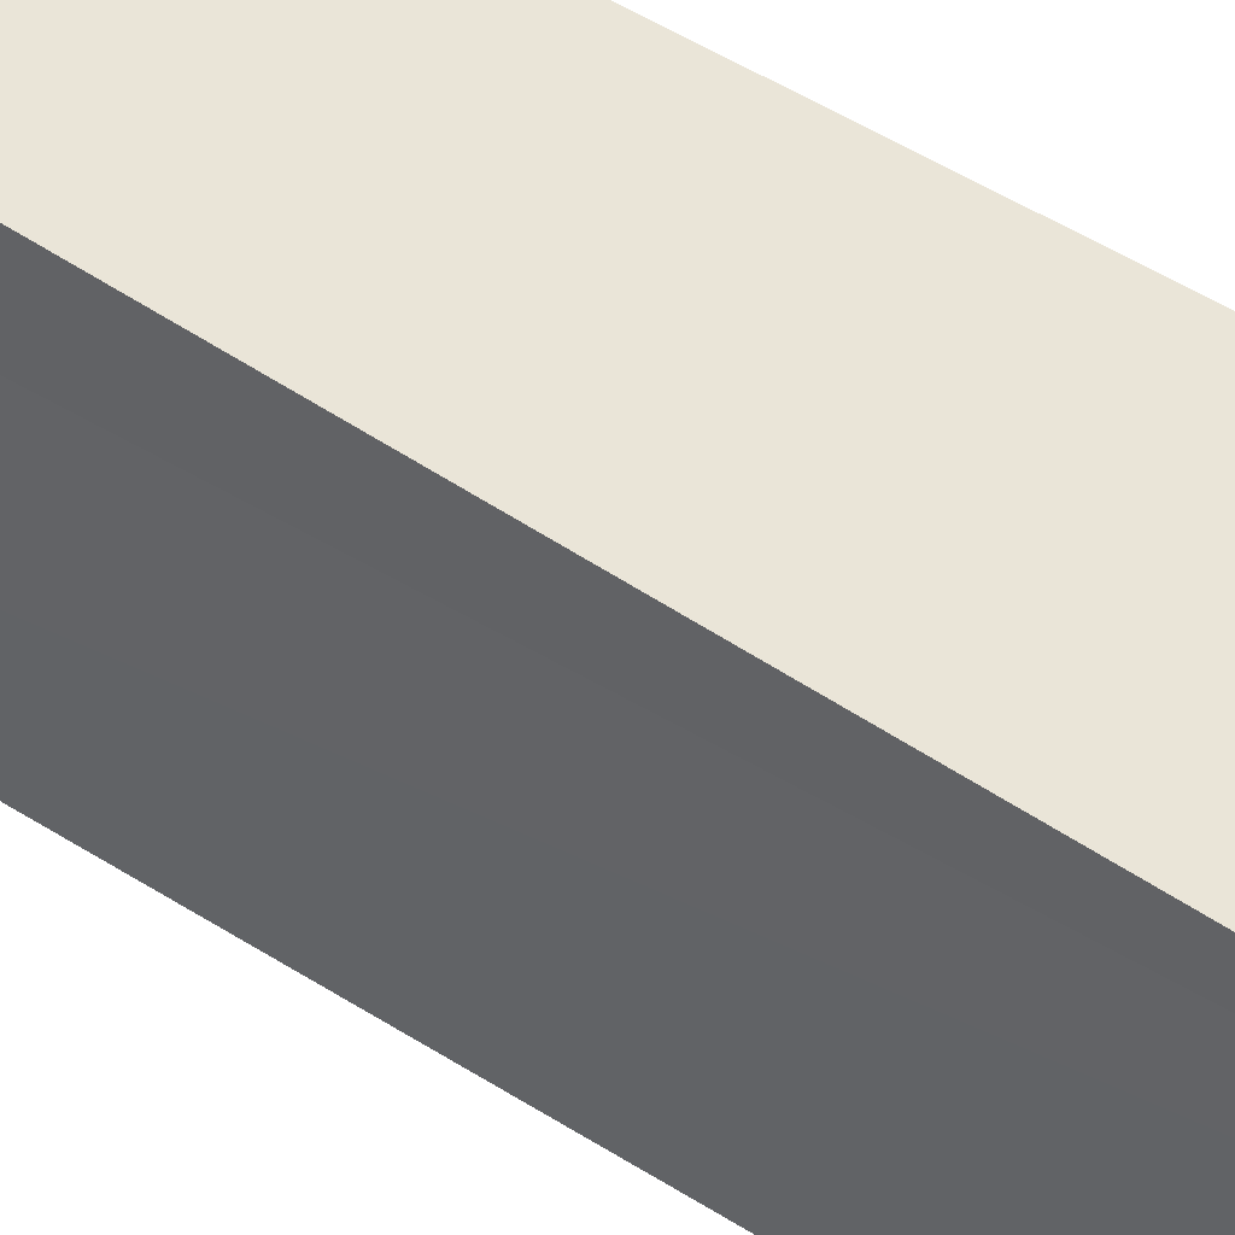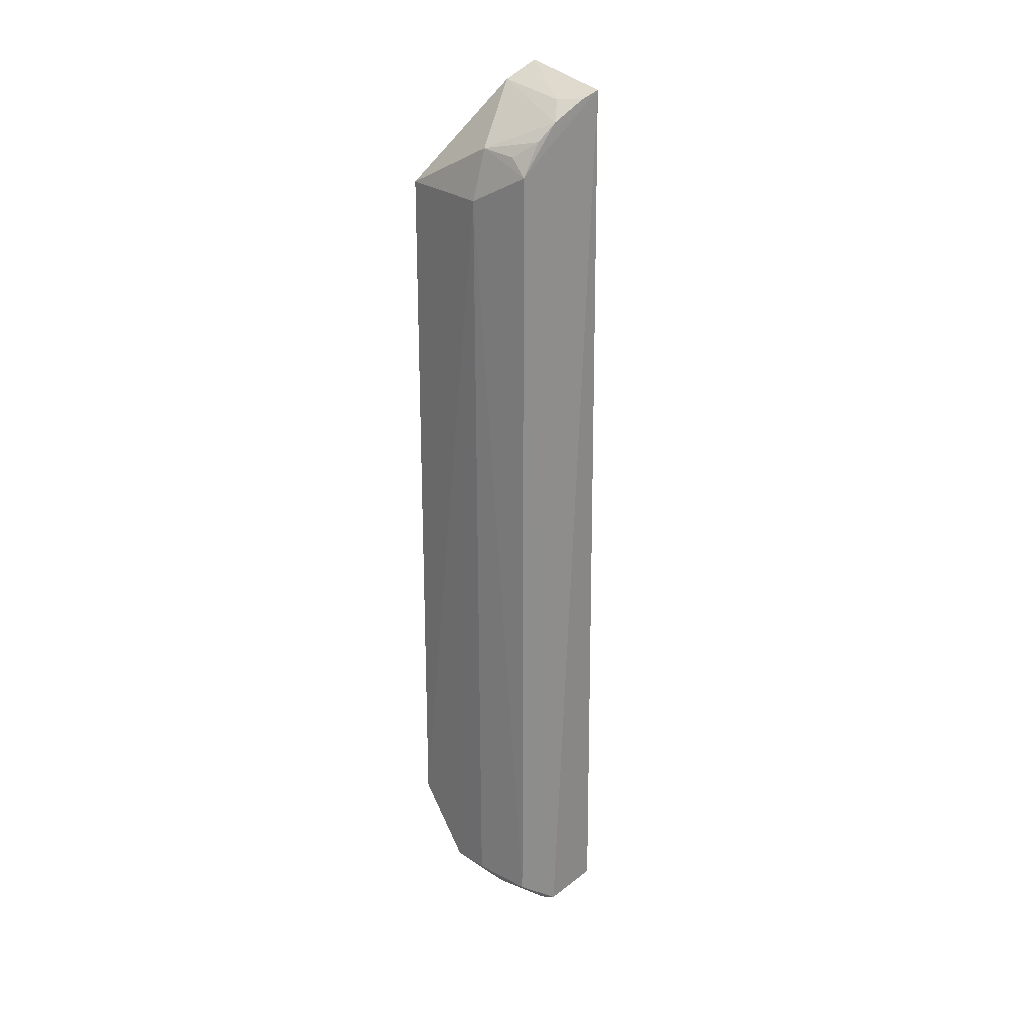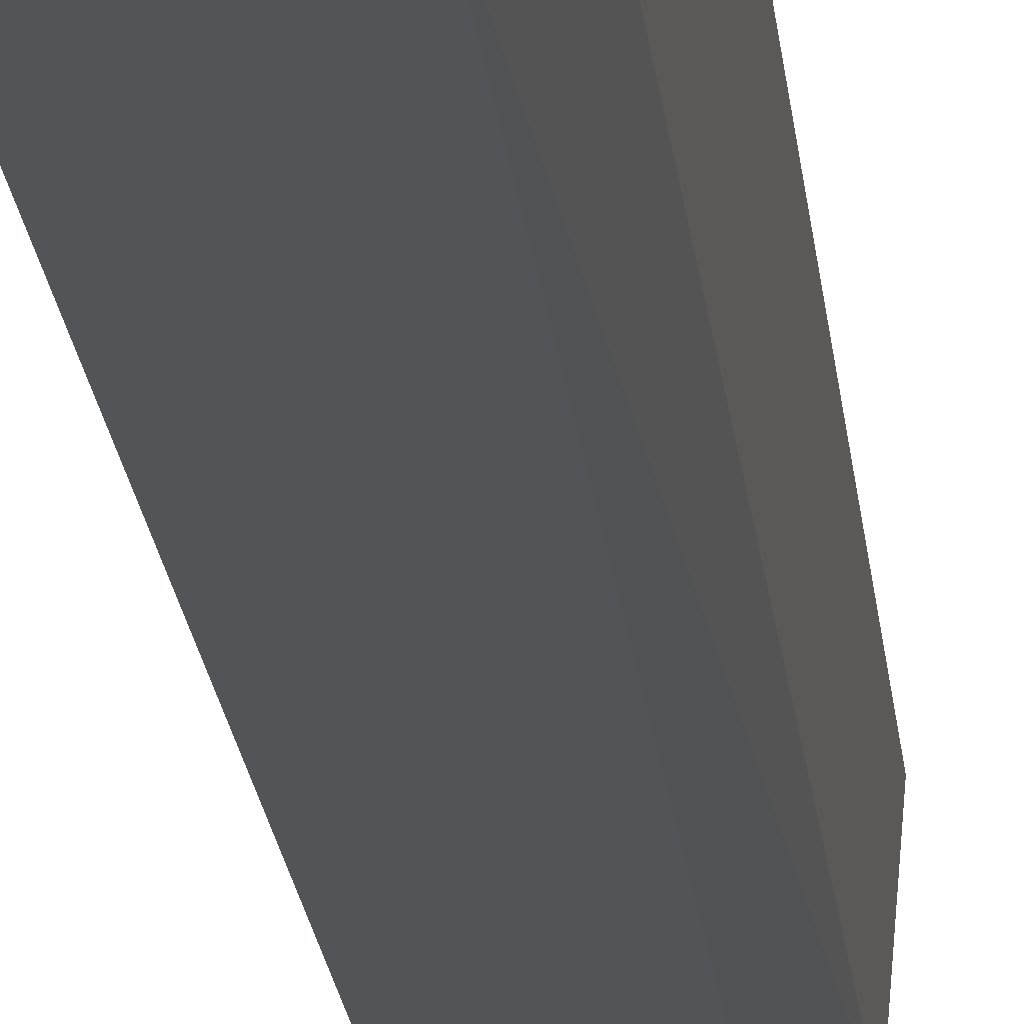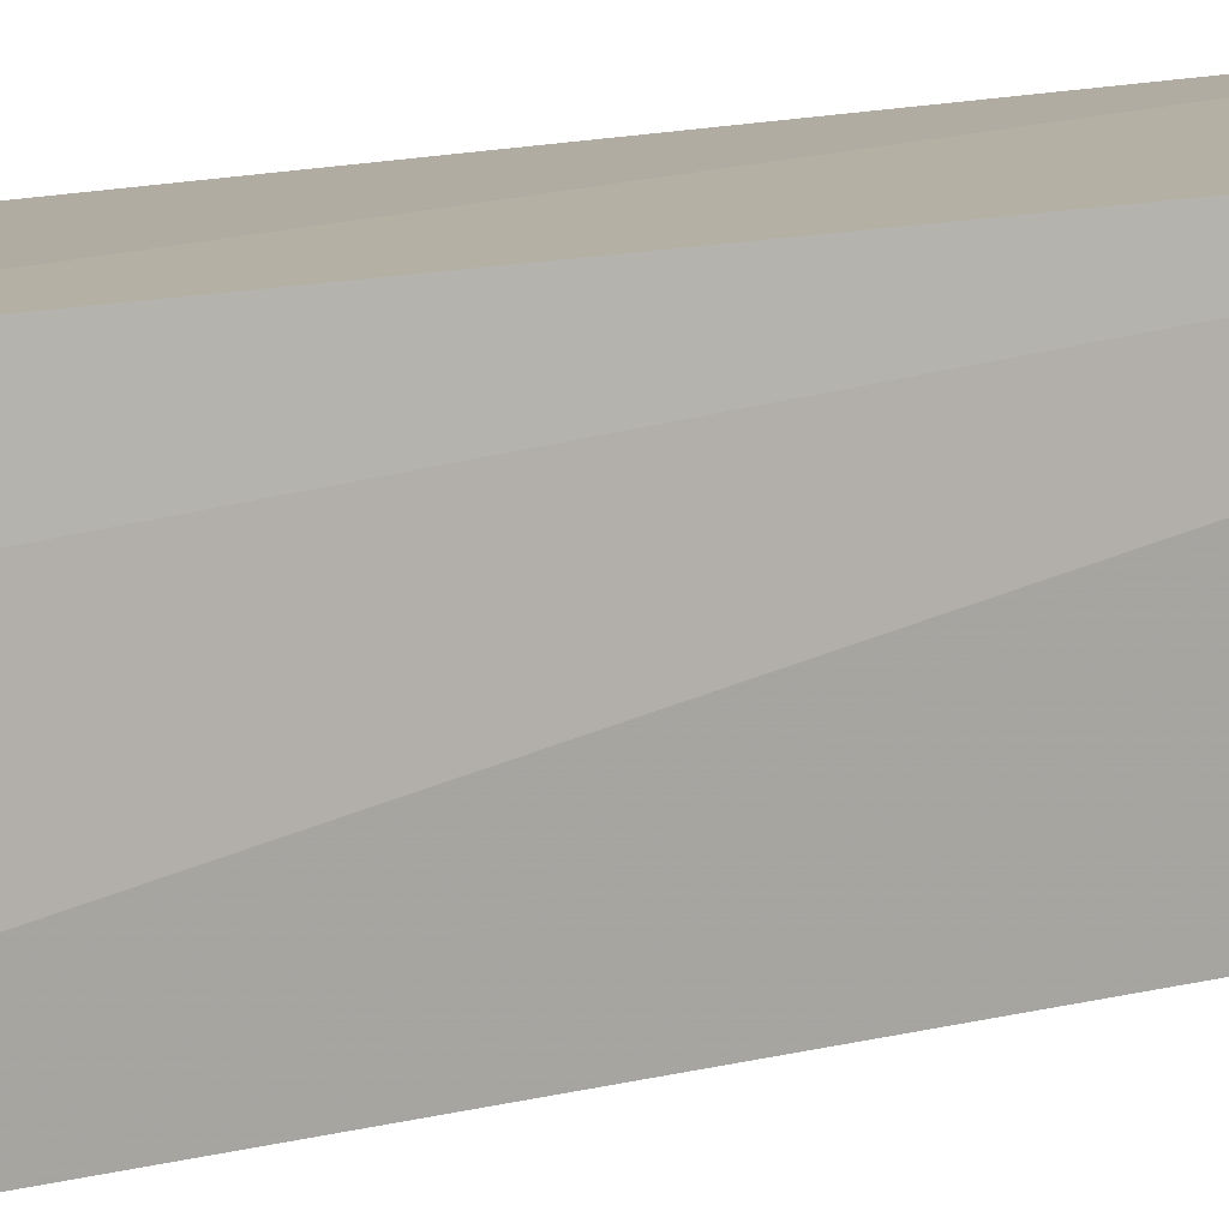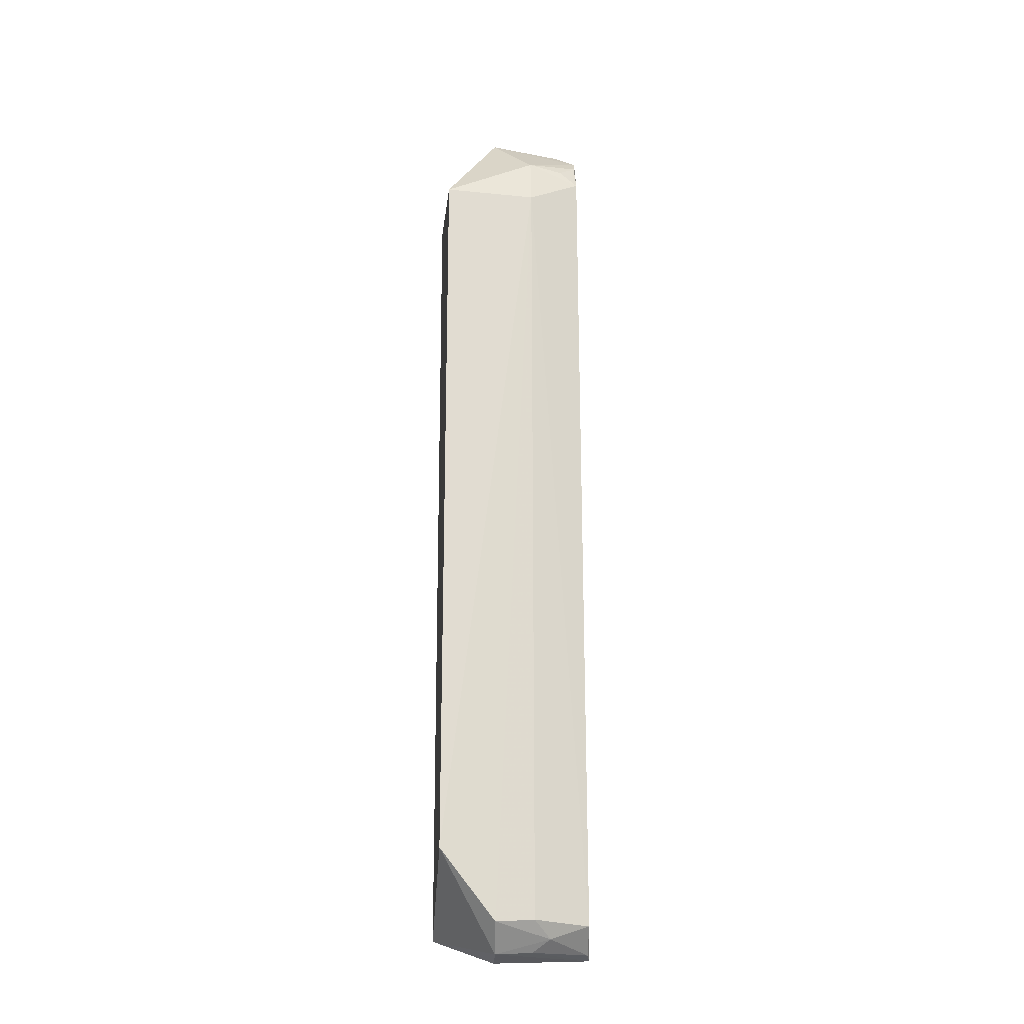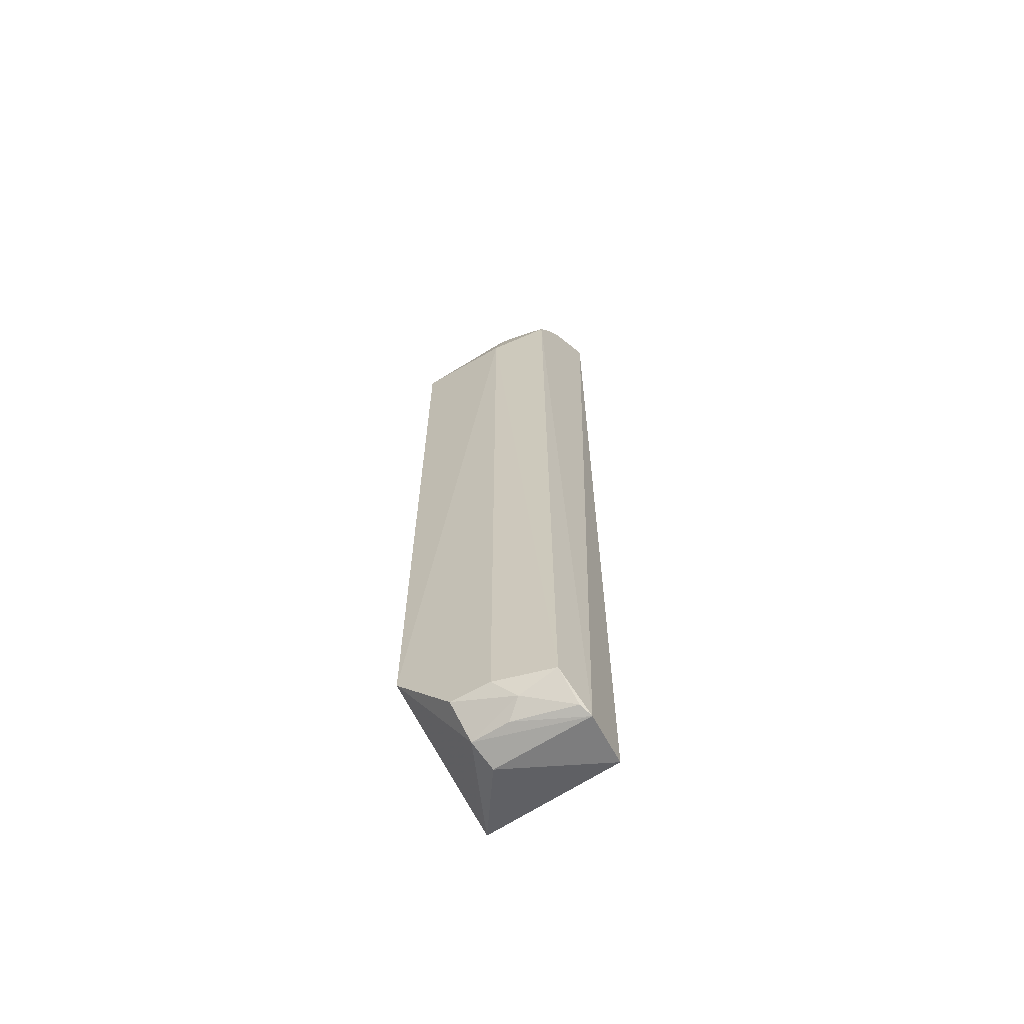
<metadata>
{"format":"obj","ext":"obj","renderer":"f3d","projection":"perspective","resolution":1024,"background":"white","views":[{"elev":44.9,"azim":127.1,"up":"+Y"},{"elev":26.2,"azim":-34.6,"up":"+Z"},{"elev":-23.7,"azim":-173.7,"up":"+Y"},{"elev":10.6,"azim":53.5,"up":"+Y"},{"elev":-20.6,"azim":-95.9,"up":"+Z"},{"elev":-64.2,"azim":-54.6,"up":"+Z"}]}
</metadata>
<code>
v -0.01549 -0.002638 0.0568
v -0.01521 -0.008372 0.05605
v -0.01387 0.000677 0.002055
v -0.01969 -0.002576 0.0006981
v -0.0217 0.0008328 0.04976
v -0.01424 -0.007827 0.001045
v -0.02045 -0.004733 0.05276
v -0.01552 0.0008751 0.04982
v -0.02185 0.0008444 0.0064
v -0.01793 -0.002658 0.0003704
v -0.01701 -0.00699 0.05549
v -0.01742 -0.002585 0.05592
v -0.01994 -0.008031 0.002309
v -0.01754 -0.008362 0.0006038
v -0.01992 -0.007923 0.05164
v -0.01793 -0.008075 0.05452
v -0.0214 -0.002438 0.002336
v -0.02014 -0.00575 0.001529
v -0.02122 -0.004697 0.04978
v -0.01893 -0.007905 0.05354
v -0.01615 -0.008268 0.05566
v -0.01831 -0.008147 0.0008507
v -0.02109 -0.004733 0.00251
v -0.01994 -0.006821 0.05257
v -0.01951 -0.00476 0.000831
f 1 2 3
f 6 3 2
f 8 5 1
f 8 1 3
f 9 3 4
f 9 8 3
f 9 5 8
f 10 4 3
f 10 3 6
f 11 2 1
f 12 1 5
f 12 5 7
f 12 11 1
f 14 10 6
f 14 4 10
f 14 6 2
f 15 14 2
f 15 13 14
f 16 12 7
f 16 11 12
f 17 9 4
f 18 17 4
f 19 15 7
f 19 7 5
f 19 5 9
f 19 9 17
f 19 13 15
f 20 16 7
f 20 15 16
f 21 2 11
f 21 11 16
f 21 16 15
f 21 15 2
f 22 14 13
f 22 13 18
f 23 18 13
f 23 17 18
f 23 19 17
f 23 13 19
f 24 20 7
f 24 7 15
f 24 15 20
f 25 22 18
f 25 18 4
f 25 4 14
f 25 14 22

</code>
